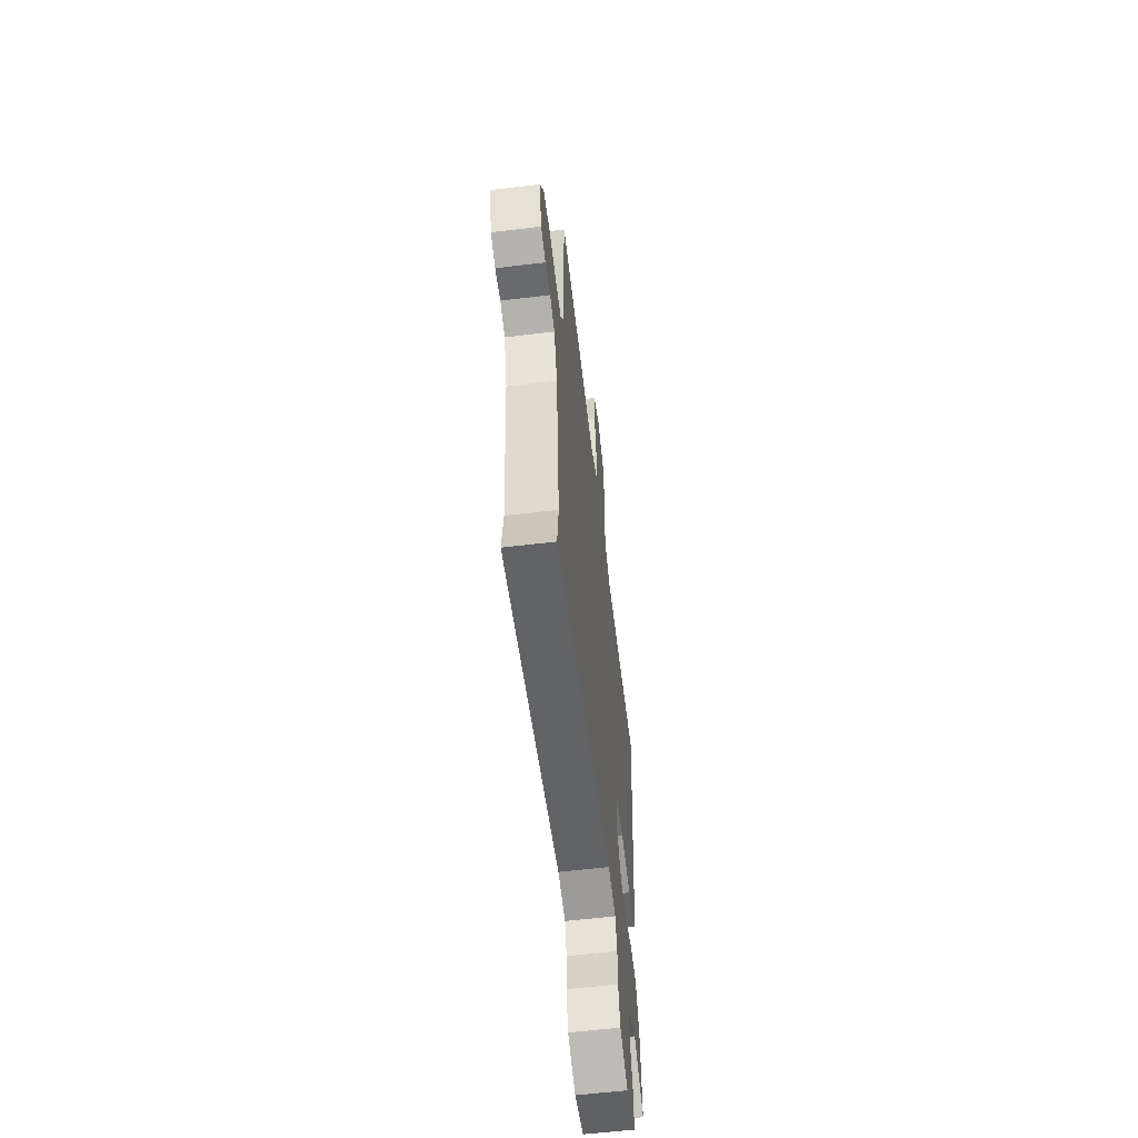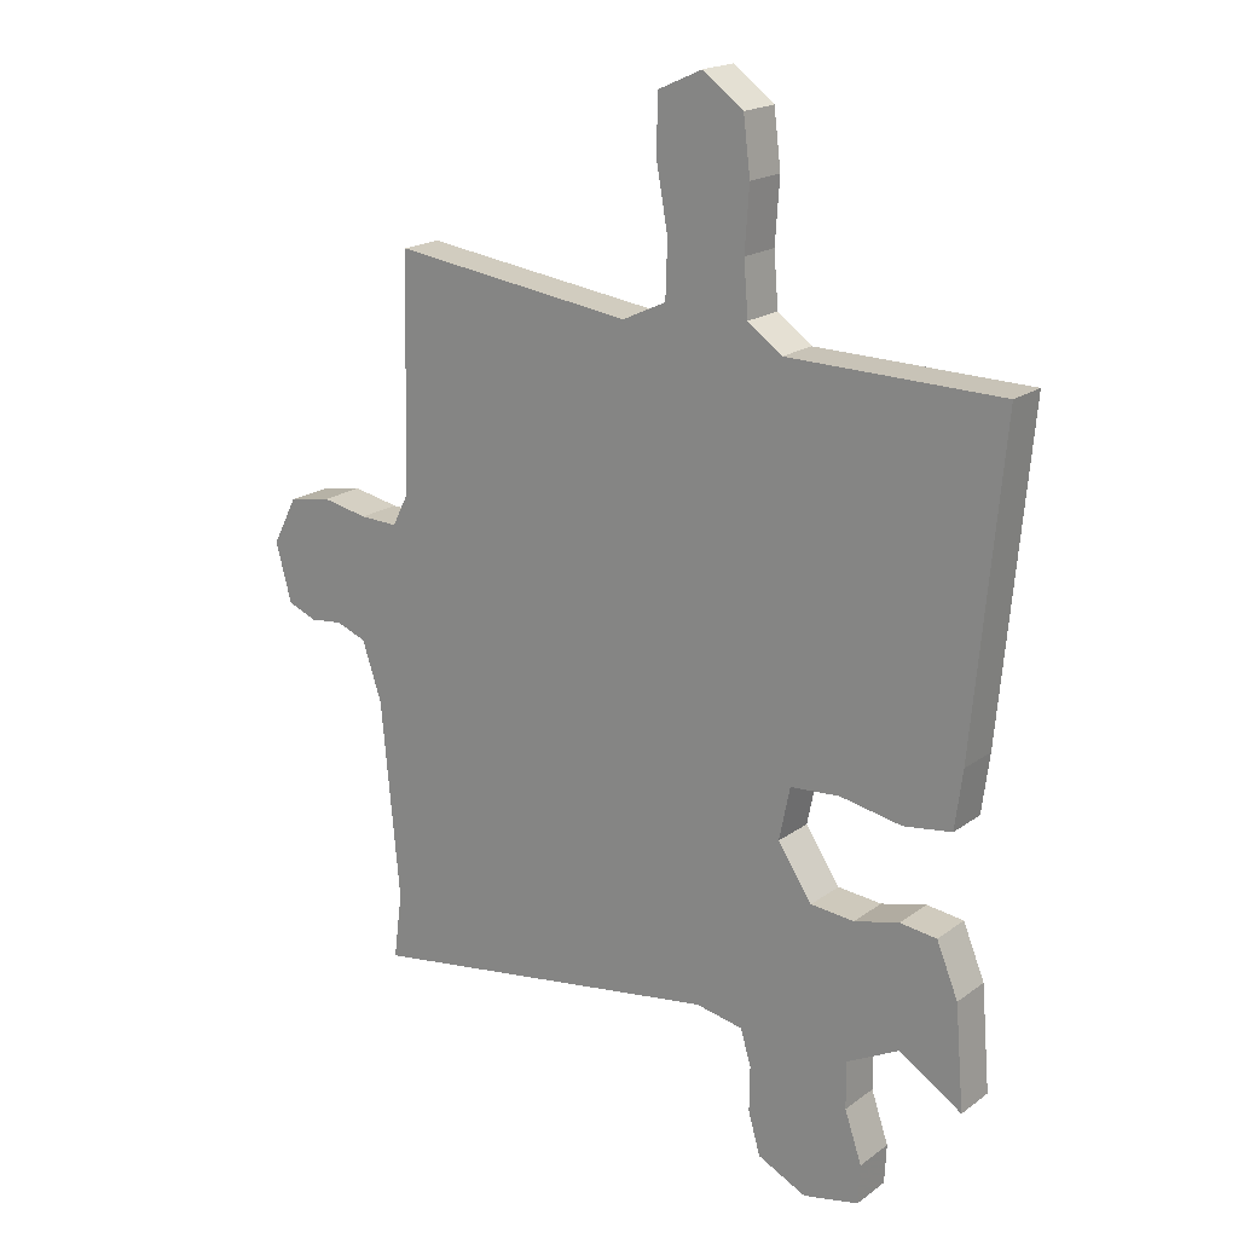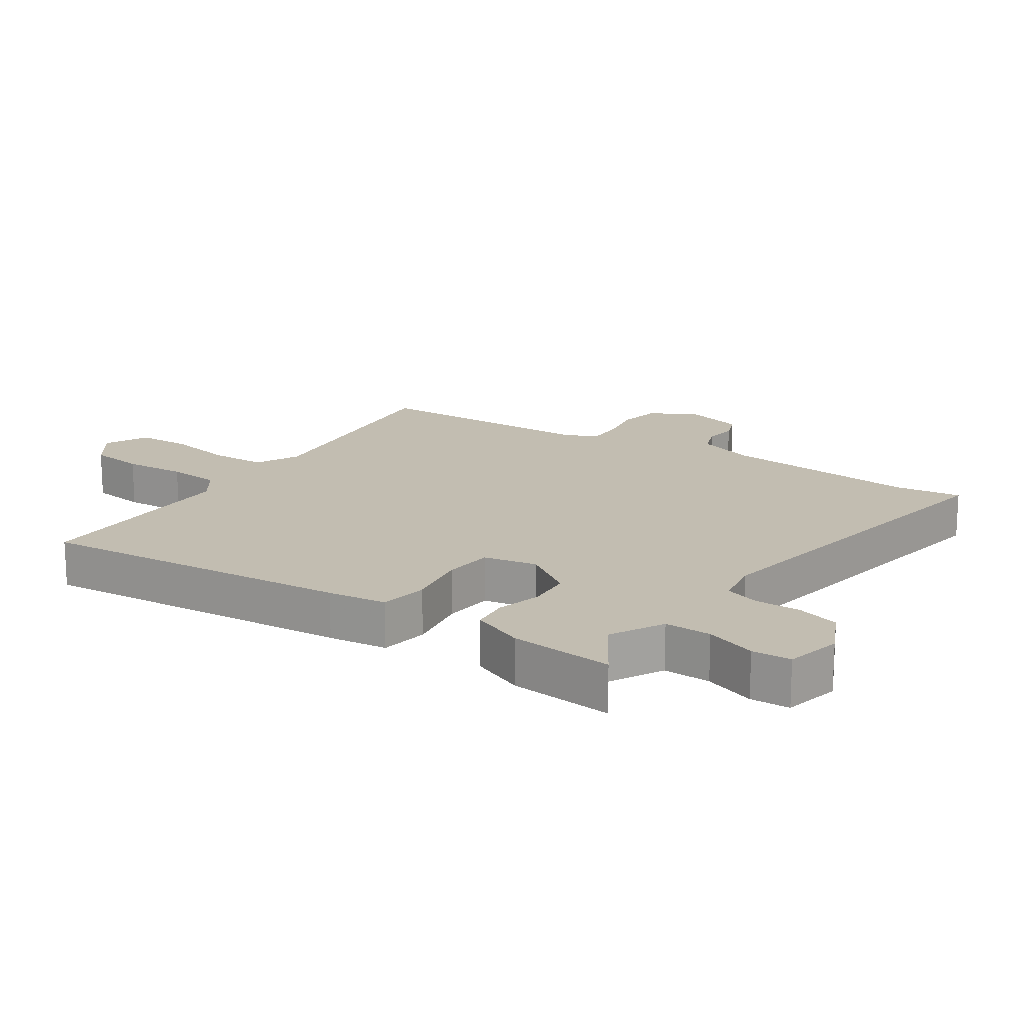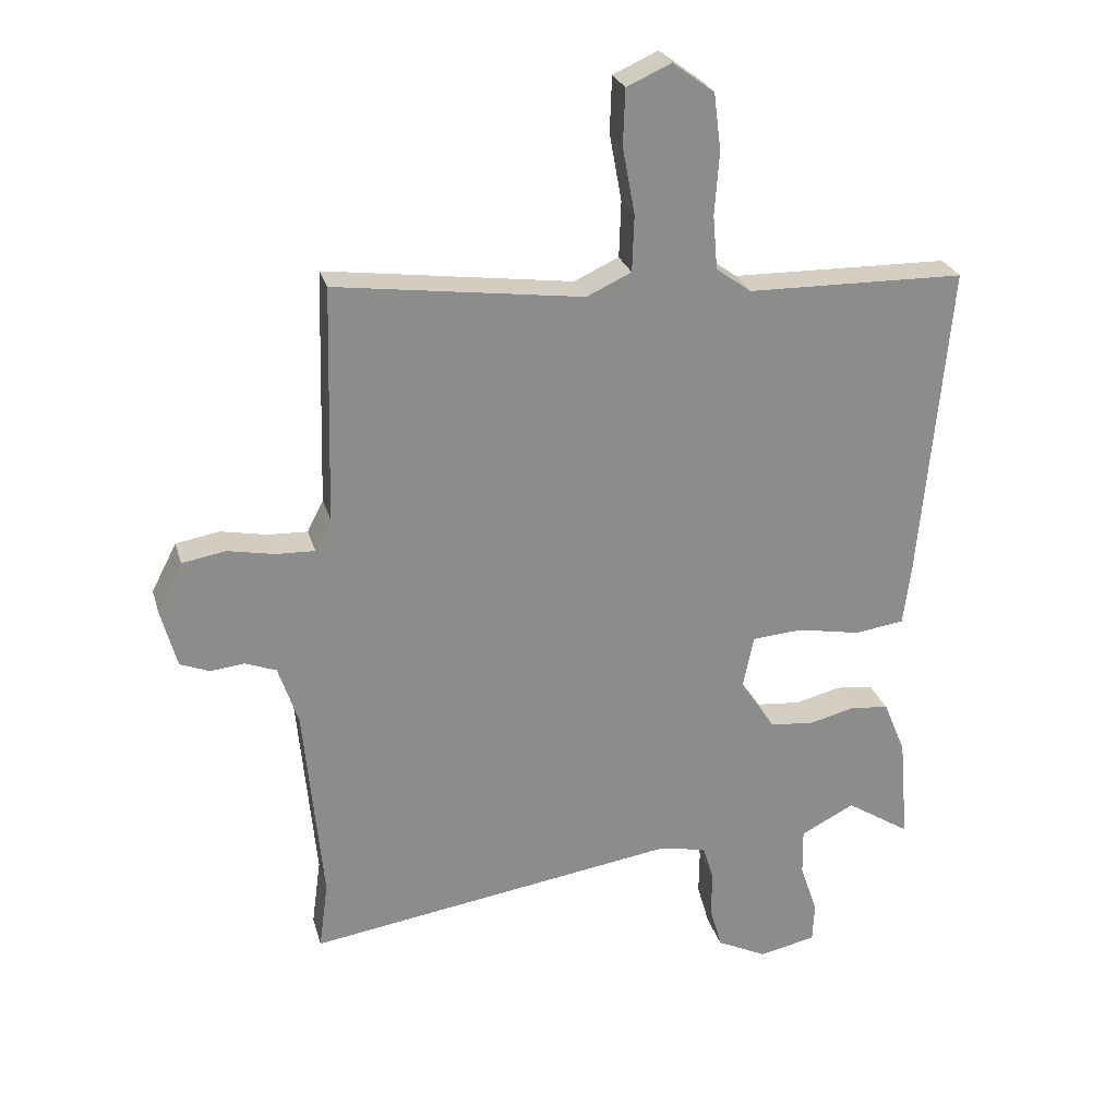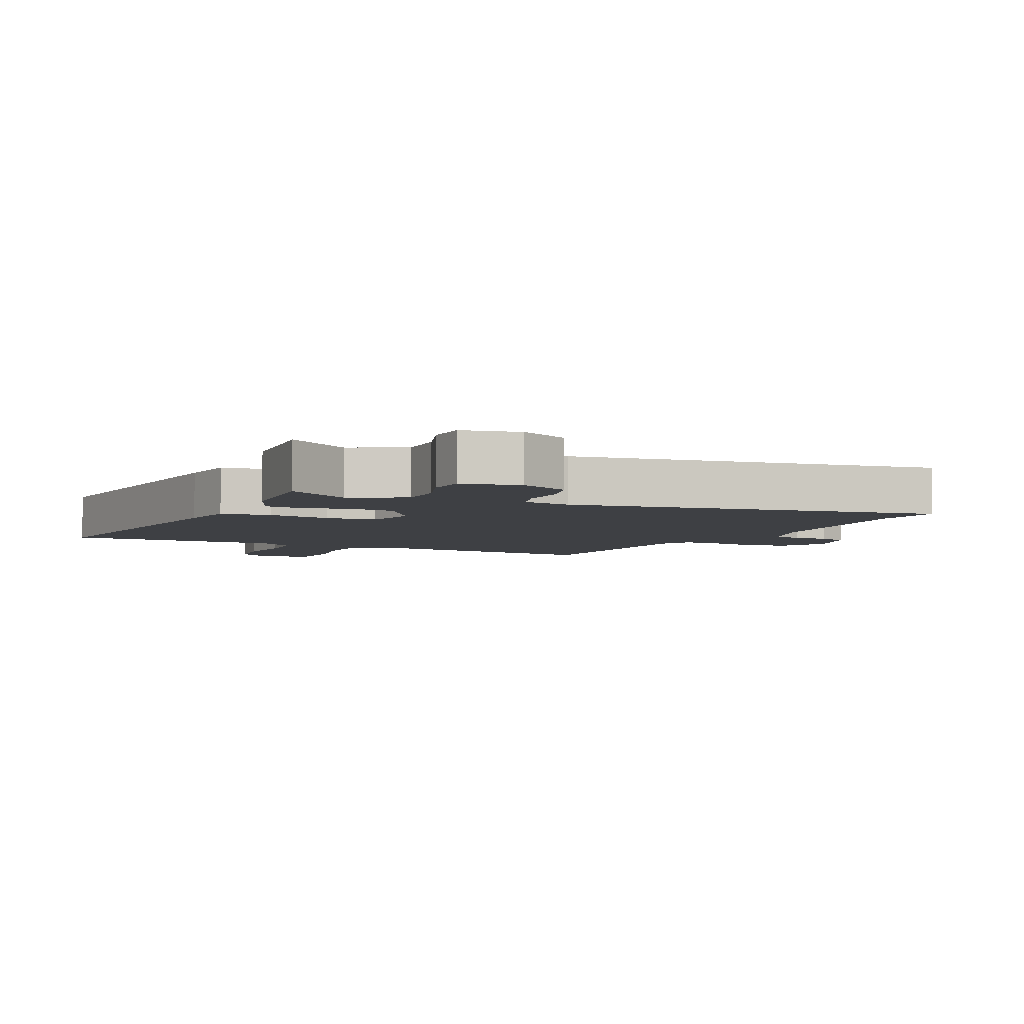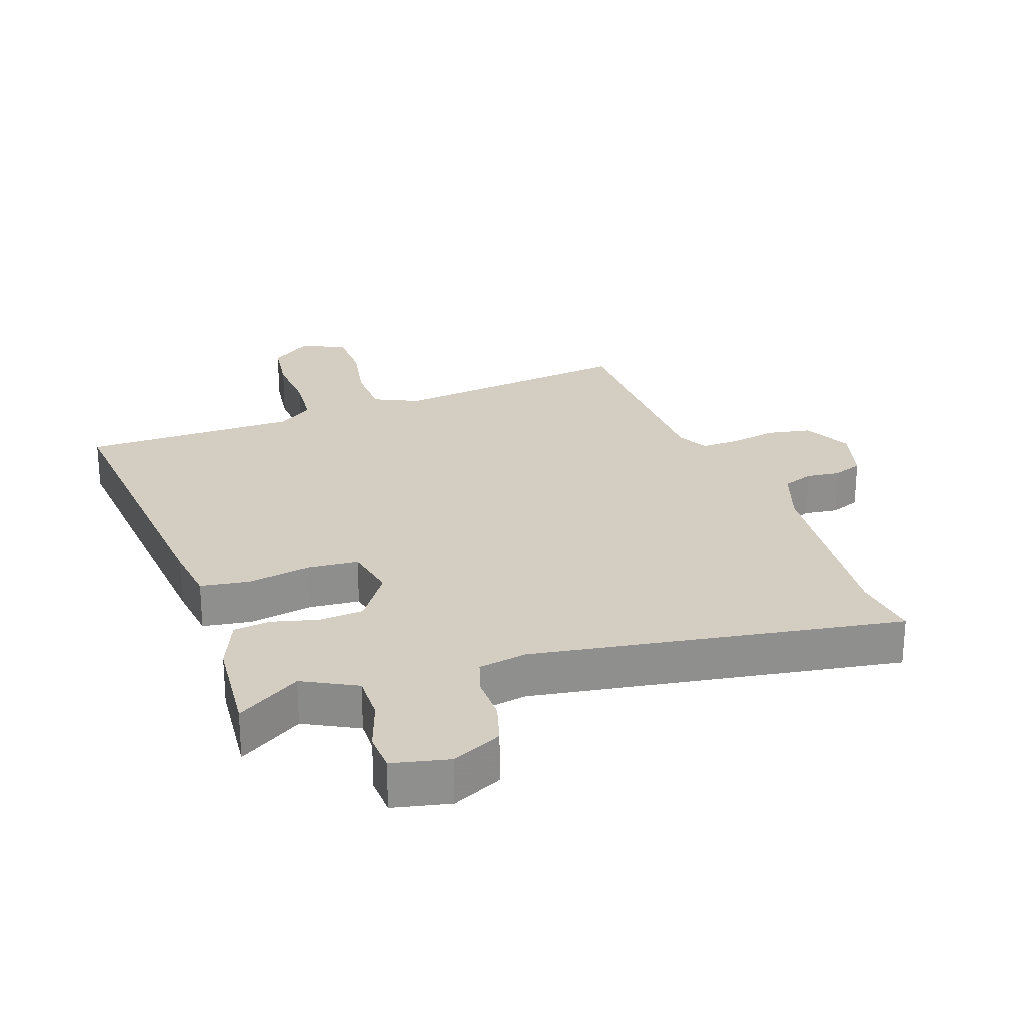
<metadata>
{"format":"obj","ext":"obj","renderer":"f3d","projection":"perspective","resolution":1024,"background":"white","views":[{"elev":-59.5,"azim":-83.0,"up":"+Z"},{"elev":19.0,"azim":36.7,"up":"+Z"},{"elev":17.0,"azim":124.5,"up":"+Y"},{"elev":25.9,"azim":-14.6,"up":"+Z"},{"elev":-4.7,"azim":154.6,"up":"+Y"},{"elev":25.2,"azim":160.9,"up":"+Y"}]}
</metadata>
<code>
v 0.49 0.07 -0.539
v 0.391 0.07 -0.476
v 0.308 0.07 -0.519
v 0.309 0.07 -0.592
v 0.336 0.07 -0.671
v 0.333 0.07 -0.732
v 0.245 0.07 -0.751
v 0.168 0.07 -0.714
v 0.149 0.07 -0.648
v 0.15 0.07 -0.577
v 0.133 0.07 -0.522
v 0.058 0.07 -0.508
v -0.513 0.07 -0.597
v -0.499 0.07 -0.492
v -0.528 0.07 -0.181
v -0.559 0.07 -0.089
v -0.607 0.07 -0.071
v -0.659 0.07 -0.077
v -0.705 0.07 -0.059
v -0.73 0.07 0.033
v -0.691 0.07 0.108
v -0.624 0.07 0.12
v -0.551 0.07 0.106
v -0.491 0.07 0.104
v -0.466 0.07 0.153
v -0.456 0.07 0.517
v -0.074 0.07 0.467
v -0.005 0.07 0.499
v -0.002 0.07 0.586
v -0.021 0.07 0.69
v -0.018 0.07 0.776
v 0.051 0.07 0.807
v 0.115 0.07 0.76
v 0.126 0.07 0.673
v 0.119 0.07 0.575
v 0.126 0.07 0.492
v 0.18 0.07 0.453
v 0.516 0.07 0.448
v 0.471 0.07 -0.046
v 0.459 0.07 -0.138
v 0.383 0.07 -0.149
v 0.285 0.07 -0.131
v 0.207 0.07 -0.137
v 0.19 0.07 -0.22
v 0.244 0.07 -0.3
v 0.313 0.07 -0.306
v 0.384 0.07 -0.288
v 0.442 0.07 -0.295
v 0.476 0.07 -0.377
v 0.49 0 -0.539
v 0.391 0 -0.476
v 0.308 0 -0.519
v 0.309 0 -0.592
v 0.336 0 -0.671
v 0.333 0 -0.732
v 0.245 0 -0.751
v 0.168 0 -0.714
v 0.149 0 -0.648
v 0.15 0 -0.577
v 0.133 0 -0.522
v 0.058 0 -0.508
v -0.513 0 -0.597
v -0.499 0 -0.492
v -0.528 0 -0.181
v -0.559 0 -0.089
v -0.607 0 -0.071
v -0.659 0 -0.077
v -0.705 0 -0.059
v -0.73 0 0.033
v -0.691 0 0.108
v -0.624 0 0.12
v -0.551 0 0.106
v -0.491 0 0.104
v -0.466 0 0.153
v -0.456 0 0.517
v -0.074 0 0.467
v -0.005 0 0.499
v -0.002 0 0.586
v -0.021 0 0.69
v -0.018 0 0.776
v 0.051 0 0.807
v 0.115 0 0.76
v 0.126 0 0.673
v 0.119 0 0.575
v 0.126 0 0.492
v 0.18 0 0.453
v 0.516 0 0.448
v 0.471 0 -0.046
v 0.459 0 -0.138
v 0.383 0 -0.149
v 0.285 0 -0.131
v 0.207 0 -0.137
v 0.19 0 -0.22
v 0.244 0 -0.3
v 0.313 0 -0.306
v 0.384 0 -0.288
v 0.442 0 -0.295
v 0.476 0 -0.377
f 49 1 2
f 48 49 2
f 47 48 2
f 46 47 2
f 45 46 2 3
f 44 45 3 4
f 40 41 42
f 39 40 42
f 38 39 42
f 37 38 42
f 36 37 42 43
f 33 34 35
f 32 33 35
f 31 32 35
f 30 31 35
f 29 30 35
f 28 29 35 36
f 36 43 44
f 28 36 44
f 27 28 44
f 21 22 23
f 20 21 23
f 19 20 23
f 18 19 23
f 17 18 23
f 16 17 23 24
f 15 16 24 25
f 12 13 14
f 12 14 15 25
f 8 9 10
f 7 8 10
f 6 7 10
f 5 6 10
f 4 5 10
f 4 10 11
f 44 4 11
f 26 27 44
f 25 26 44
f 12 25 44
f 11 12 44
f 51 50 98
f 51 98 97
f 51 97 96
f 51 96 95
f 52 51 95 94
f 53 52 94 93
f 91 90 89
f 91 89 88
f 91 88 87
f 91 87 86
f 92 91 86 85
f 84 83 82
f 84 82 81
f 84 81 80
f 84 80 79
f 84 79 78
f 85 84 78 77
f 93 92 85
f 93 85 77
f 93 77 76
f 72 71 70
f 72 70 69
f 72 69 68
f 72 68 67
f 72 67 66
f 73 72 66 65
f 74 73 65 64
f 63 62 61
f 74 64 63 61
f 59 58 57
f 59 57 56
f 59 56 55
f 59 55 54
f 59 54 53
f 60 59 53
f 60 53 93
f 93 76 75
f 93 75 74
f 93 74 61
f 93 61 60
f 1 50 51 2
f 2 51 52 3
f 3 52 53 4
f 4 53 54 5
f 5 54 55 6
f 6 55 56 7
f 7 56 57 8
f 8 57 58 9
f 9 58 59 10
f 10 59 60 11
f 11 60 61 12
f 12 61 62 13
f 13 62 63 14
f 14 63 64 15
f 15 64 65 16
f 16 65 66 17
f 17 66 67 18
f 18 67 68 19
f 19 68 69 20
f 20 69 70 21
f 21 70 71 22
f 22 71 72 23
f 23 72 73 24
f 24 73 74 25
f 25 74 75 26
f 26 75 76 27
f 27 76 77 28
f 28 77 78 29
f 29 78 79 30
f 30 79 80 31
f 31 80 81 32
f 32 81 82 33
f 33 82 83 34
f 34 83 84 35
f 35 84 85 36
f 36 85 86 37
f 37 86 87 38
f 38 87 88 39
f 39 88 89 40
f 40 89 90 41
f 41 90 91 42
f 42 91 92 43
f 43 92 93 44
f 44 93 94 45
f 45 94 95 46
f 46 95 96 47
f 47 96 97 48
f 48 97 98 49
f 49 98 50 1

</code>
